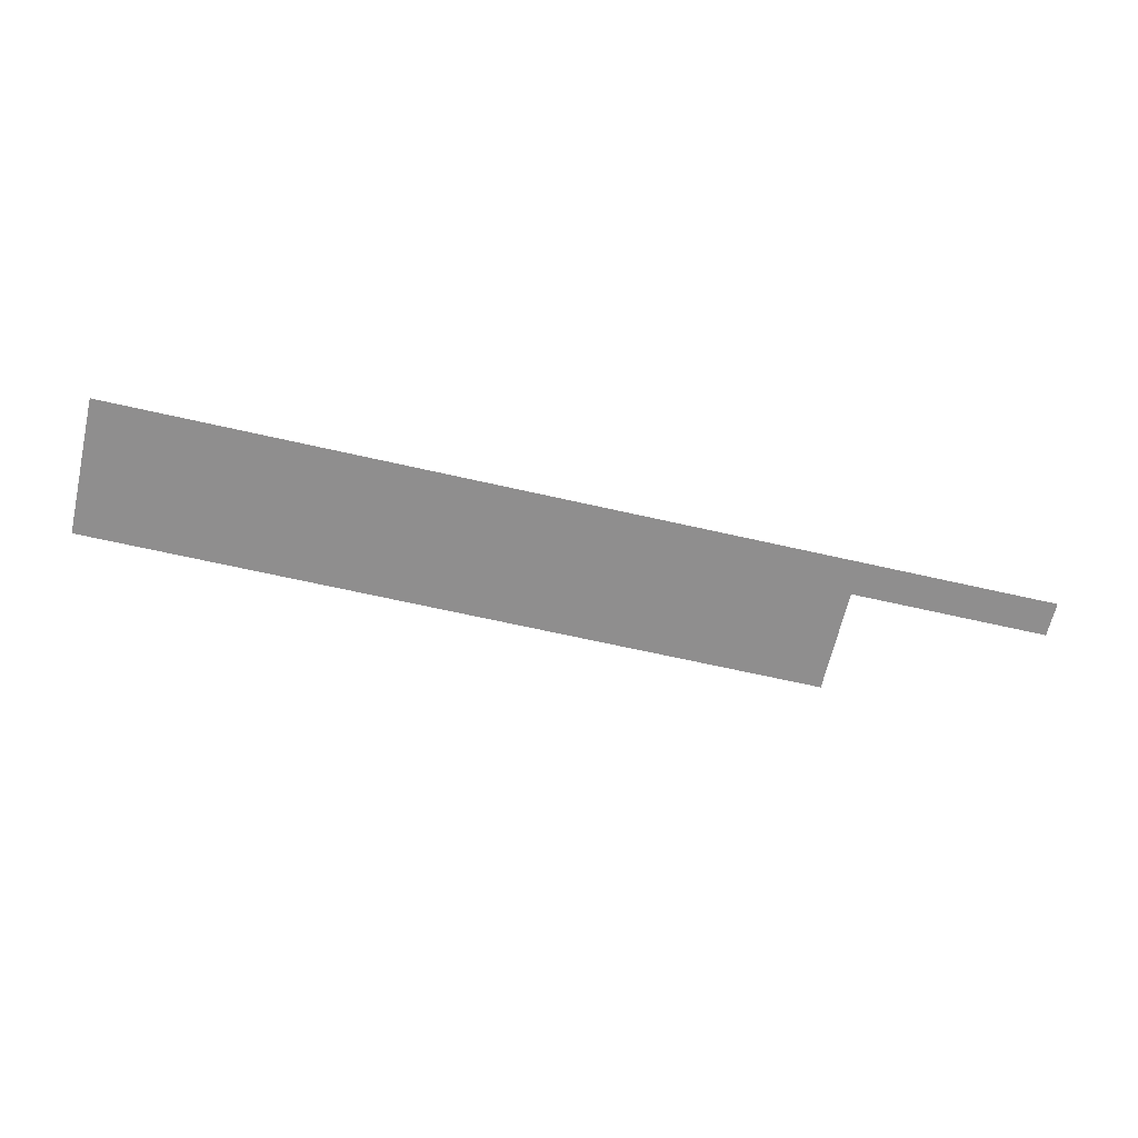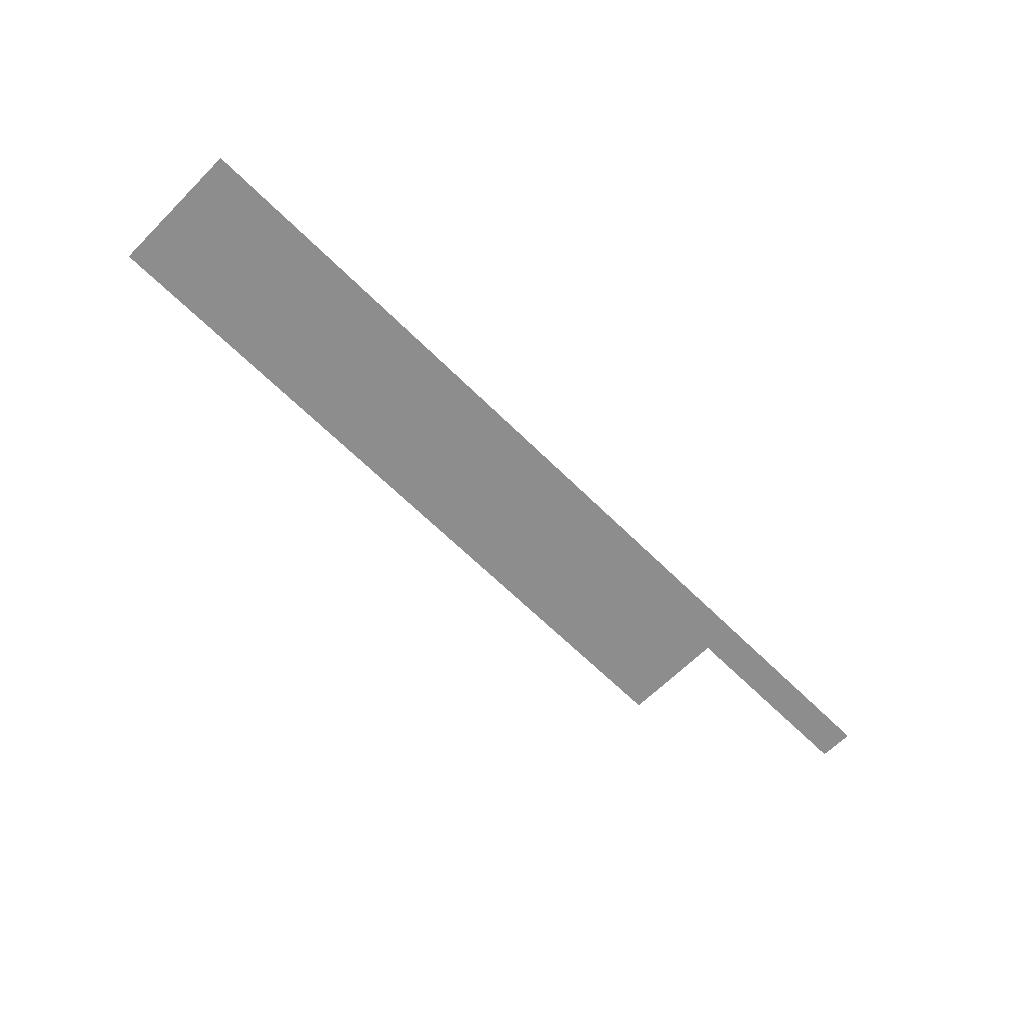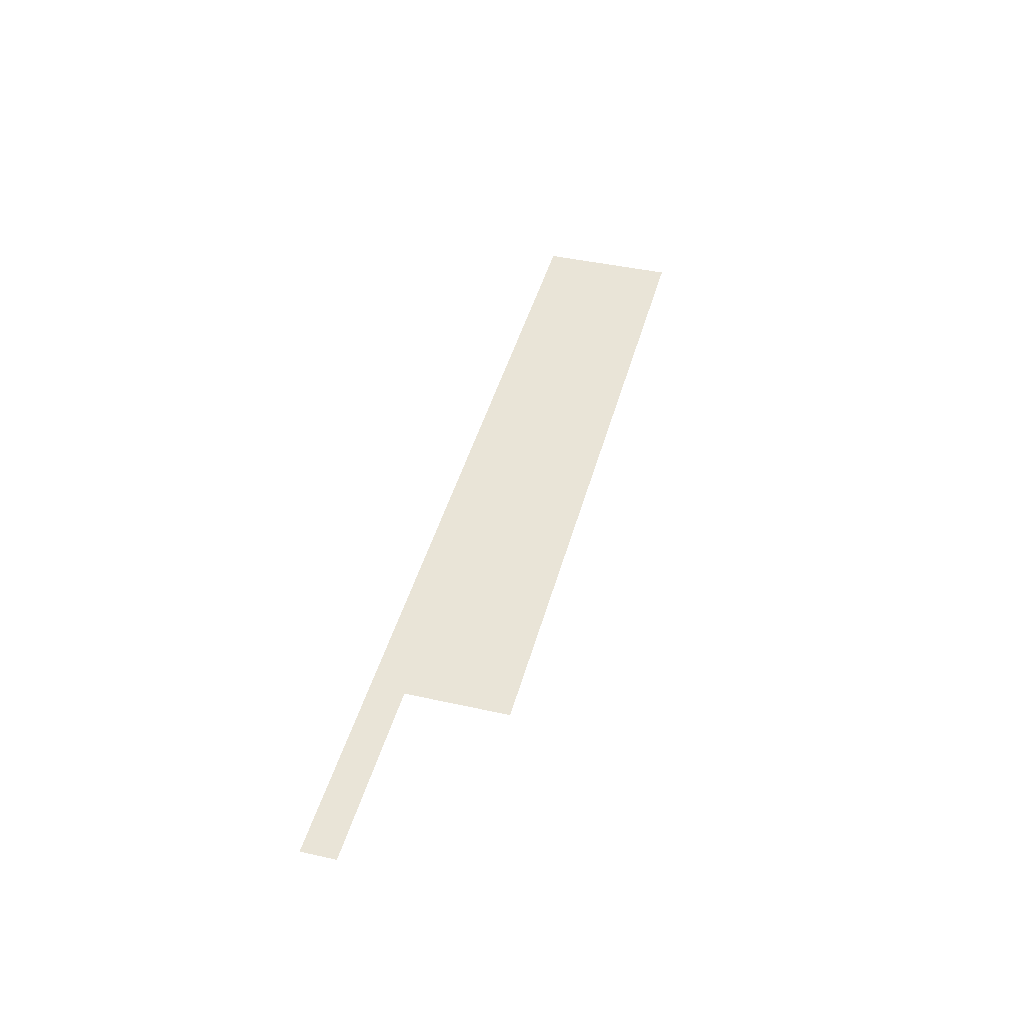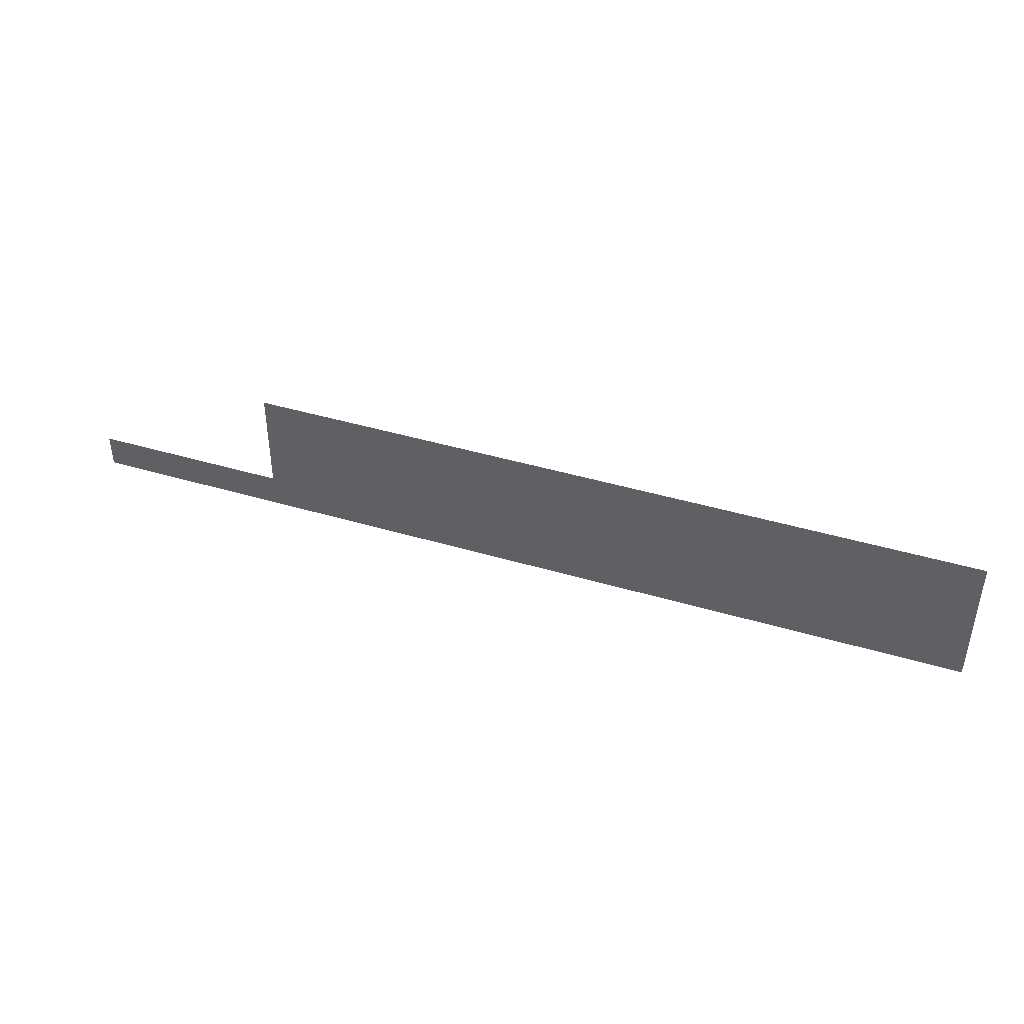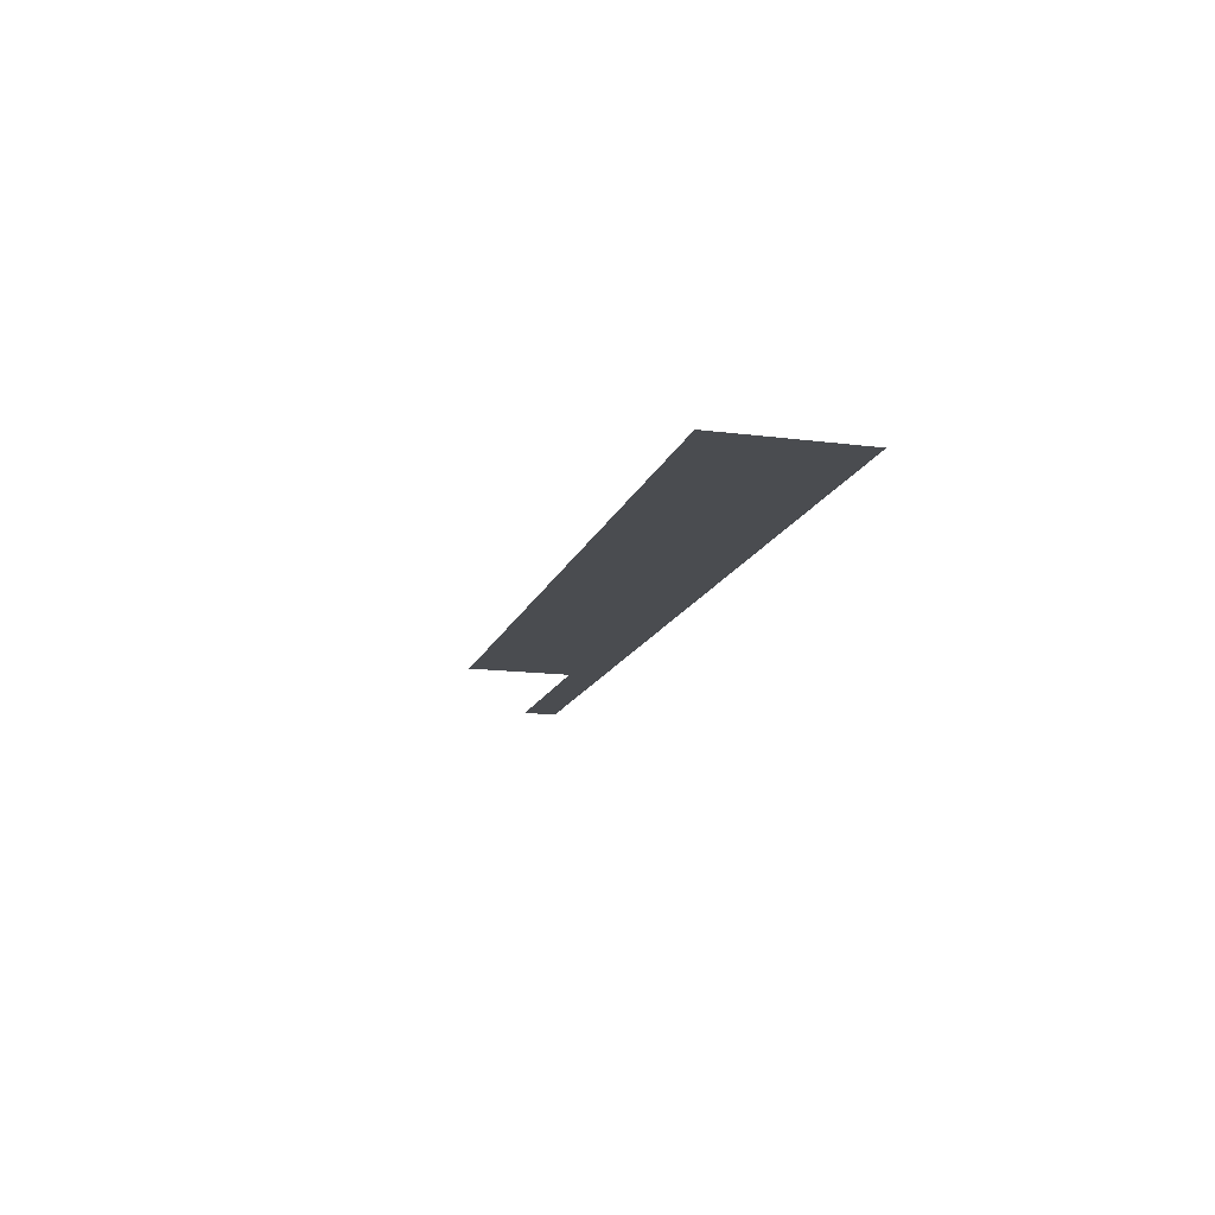
<metadata>
{"format":"obj","ext":"obj","renderer":"f3d","projection":"perspective","resolution":1024,"background":"white","views":[{"elev":-65.0,"azim":-13.0,"up":"+Z"},{"elev":-64.6,"azim":-44.9,"up":"+Z"},{"elev":43.4,"azim":104.8,"up":"+Z"},{"elev":42.8,"azim":-160.5,"up":"+Y"},{"elev":-14.8,"azim":-105.6,"up":"+Z"}]}
</metadata>
<code>
v -55.42 -19.75 0.05
v -55.42 -18.71 0.05
v -61.38 -18.71 0.05
v -83.65 -19.75 0.05
v -83.65 -15.55 0.05
v -61.38 -15.55 0.05
g Terrain_(1)_1614_4
f 1 3 2
f 1 4 3
f 4 5 3
f 3 5 6

</code>
